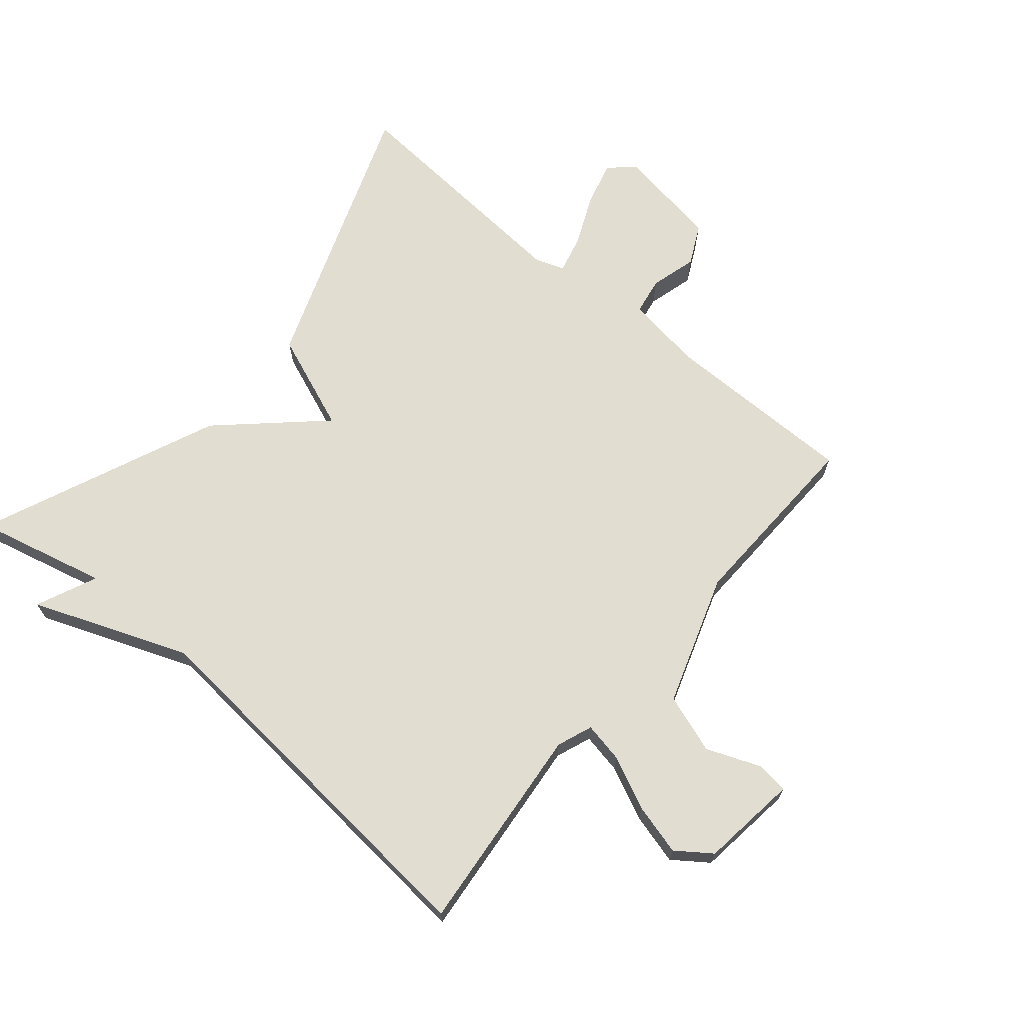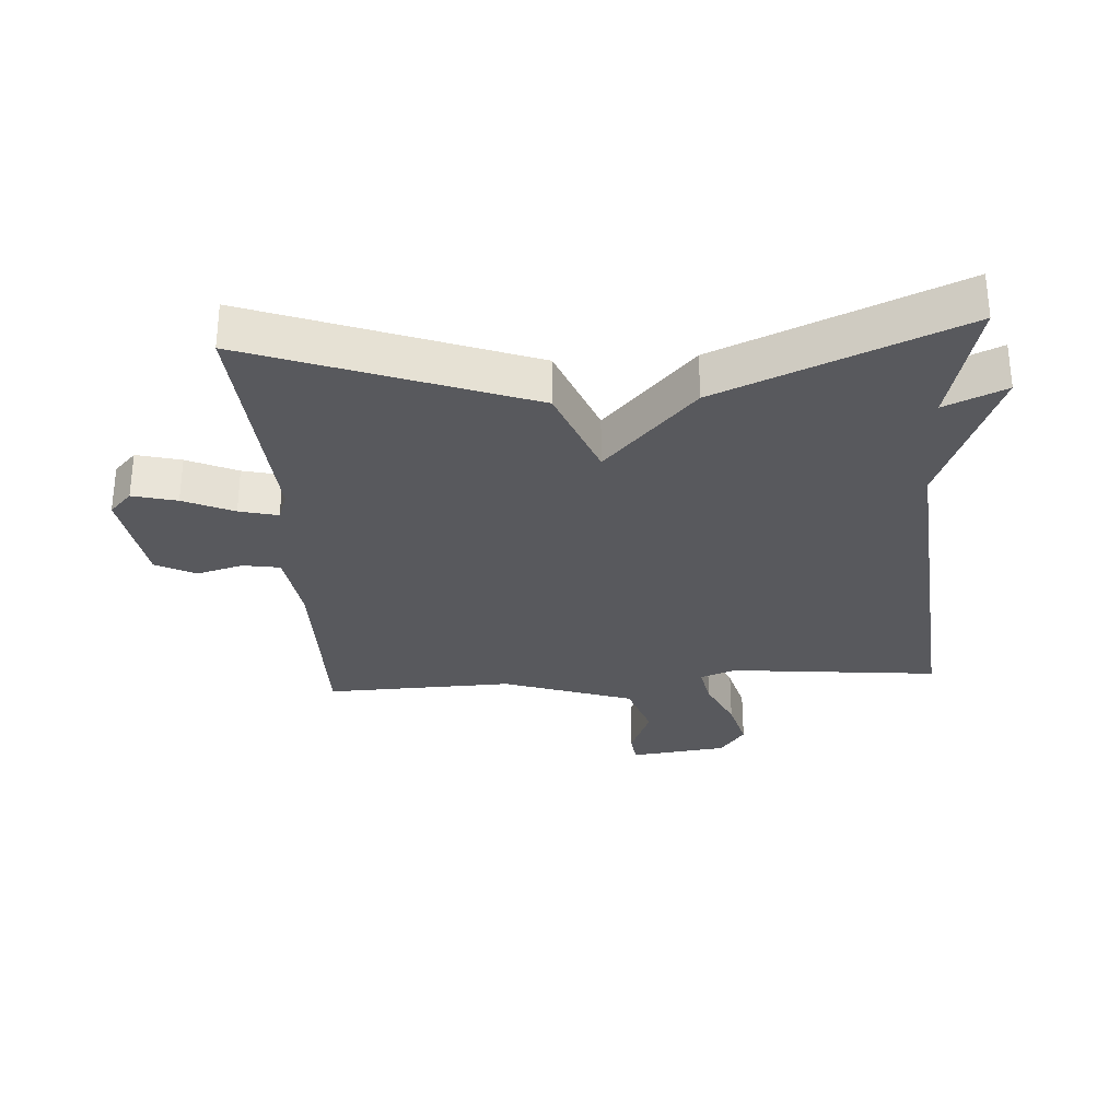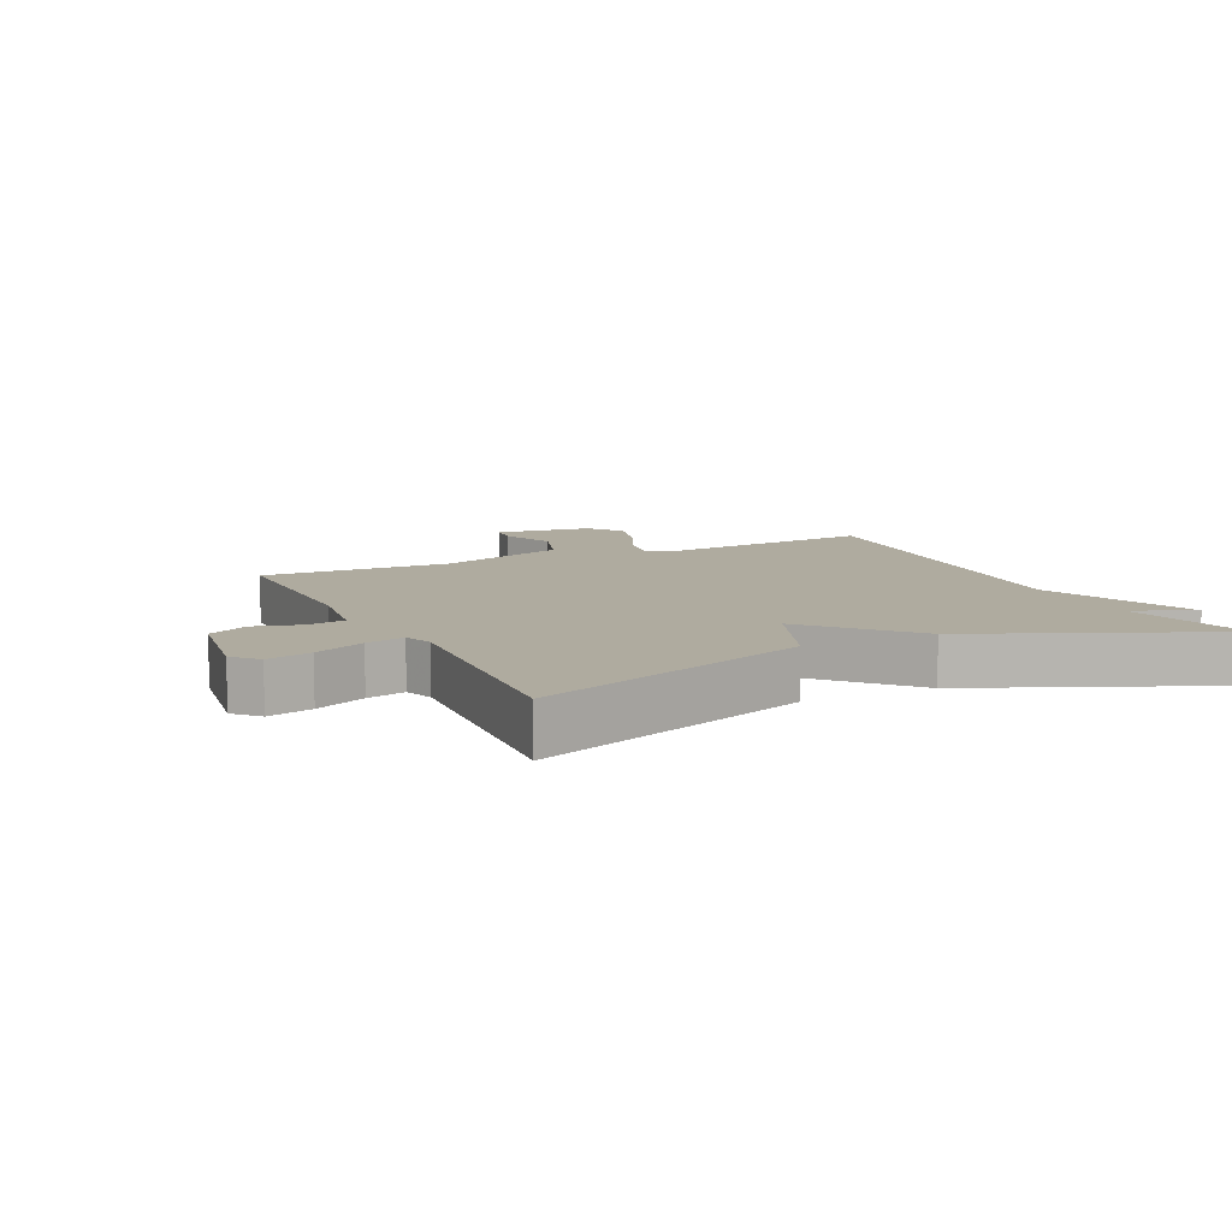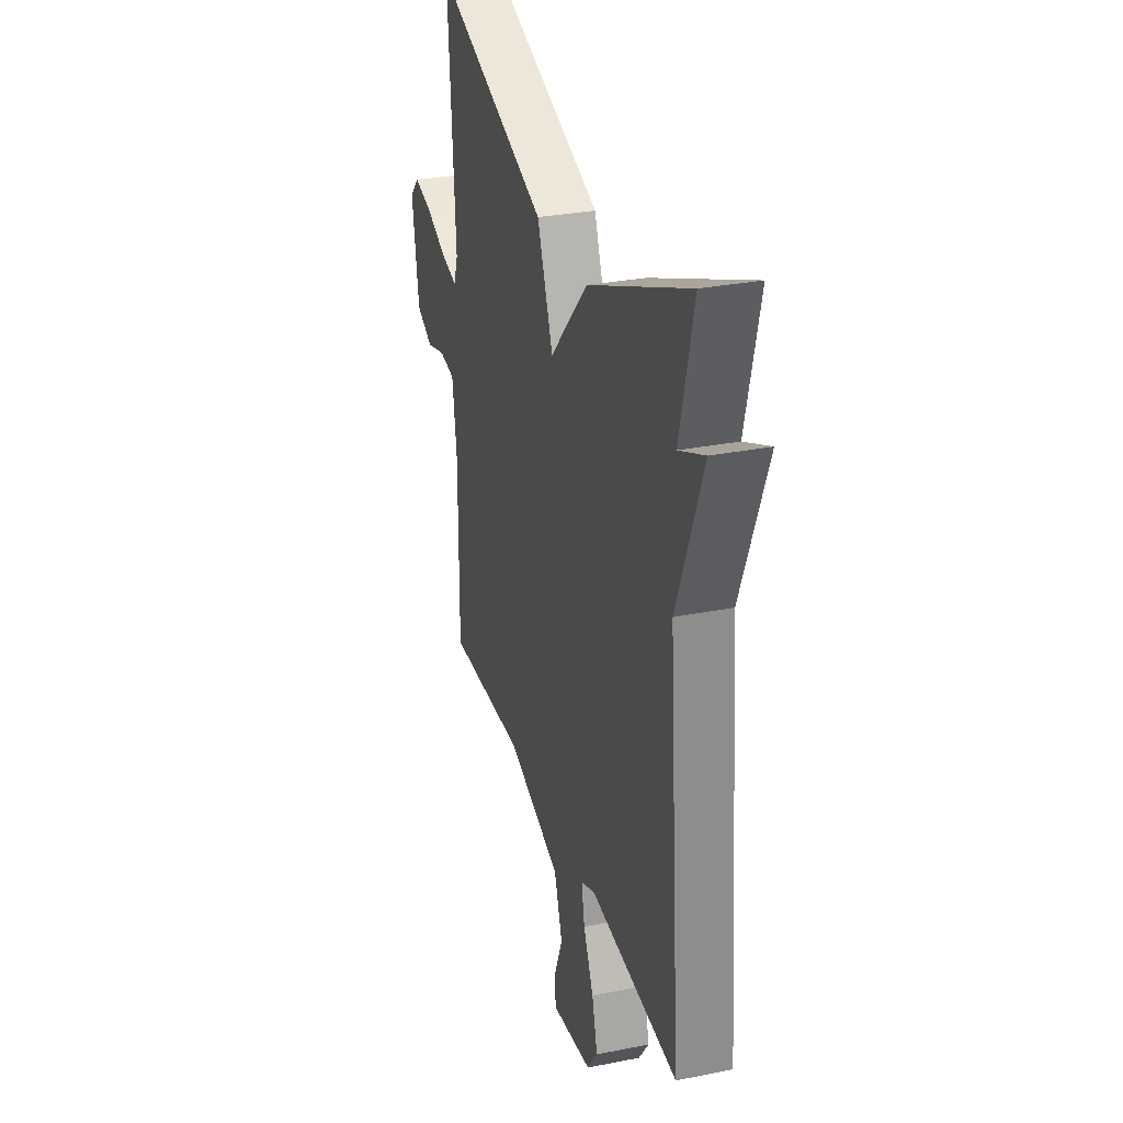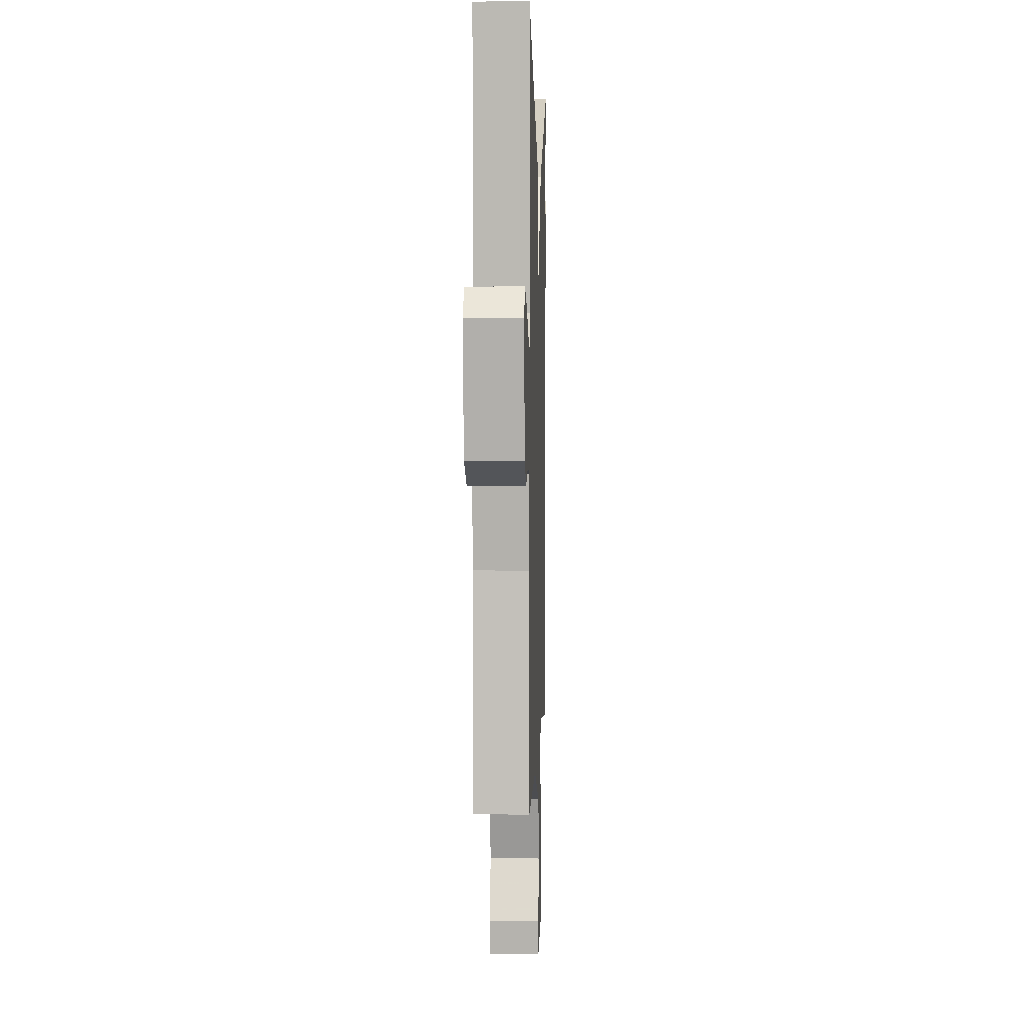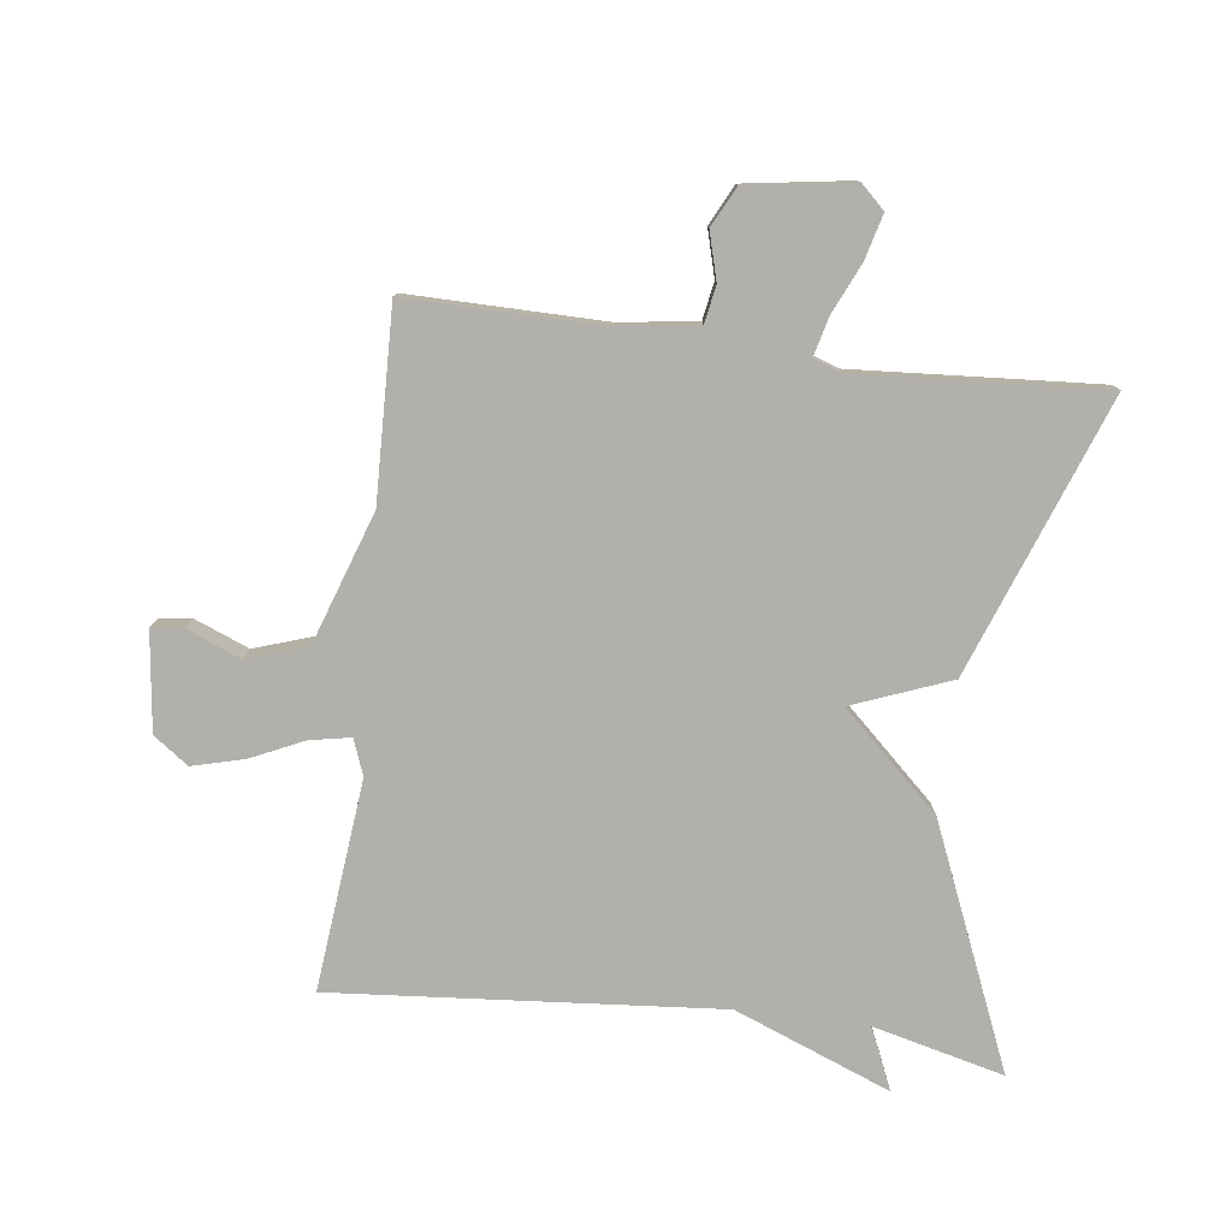
<metadata>
{"format":"obj","ext":"obj","renderer":"f3d","projection":"perspective","resolution":1024,"background":"white","views":[{"elev":68.7,"azim":130.2,"up":"+Y"},{"elev":-29.9,"azim":3.8,"up":"+Y"},{"elev":9.6,"azim":-25.4,"up":"+Y"},{"elev":30.1,"azim":73.8,"up":"+Z"},{"elev":2.6,"azim":-88.1,"up":"+Z"},{"elev":-78.5,"azim":-97.3,"up":"+Y"}]}
</metadata>
<code>
v -0.5 0.07 0.5
v -0.072 0.07 0.342
v -0.013 0.07 0.19
v 0.128 0.07 0.342
v 0.5 0.07 0.5
v 0.45 0.07 0.297
v 0.545 0.07 0.339
v 0.45 0.07 0.097
v 0.5 0.07 -0.5
v 0.174 0.07 -0.467
v 0.119 0.07 -0.488
v 0.131 0.07 -0.551
v 0.169 0.07 -0.633
v 0.19 0.07 -0.713
v 0.151 0.07 -0.767
v -0.001 0.07 -0.786
v -0.007 0.07 -0.737
v 0.027 0.07 -0.652
v -0.004 0.07 -0.56
v -0.207 0.07 -0.491
v -0.5 0.07 -0.5
v -0.498 0.07 -0.197
v -0.515 0.07 -0.077
v -0.573 0.07 -0.067
v -0.645 0.07 -0.087
v -0.707 0.07 -0.056
v -0.732 0.07 0.107
v -0.697 0.07 0.144
v -0.628 0.07 0.126
v -0.55 0.07 0.091
v -0.49 0.07 0.076
v -0.474 0.07 0.121
v -0.5 0 0.5
v -0.072 0 0.342
v -0.013 0 0.19
v 0.128 0 0.342
v 0.5 0 0.5
v 0.45 0 0.297
v 0.545 0 0.339
v 0.45 0 0.097
v 0.5 0 -0.5
v 0.174 0 -0.467
v 0.119 0 -0.488
v 0.131 0 -0.551
v 0.169 0 -0.633
v 0.19 0 -0.713
v 0.151 0 -0.767
v -0.001 0 -0.786
v -0.007 0 -0.737
v 0.027 0 -0.652
v -0.004 0 -0.56
v -0.207 0 -0.491
v -0.5 0 -0.5
v -0.498 0 -0.197
v -0.515 0 -0.077
v -0.573 0 -0.067
v -0.645 0 -0.087
v -0.707 0 -0.056
v -0.732 0 0.107
v -0.697 0 0.144
v -0.628 0 0.126
v -0.55 0 0.091
v -0.49 0 0.076
v -0.474 0 0.121
f 28 29 30
f 27 28 30
f 26 27 30
f 25 26 30
f 24 25 30
f 23 24 30 31
f 22 23 31 32
f 20 21 22 32
f 16 17 18
f 15 16 18
f 14 15 18
f 13 14 18
f 12 13 18
f 11 12 18 19
f 8 9 10
f 8 10 11
f 7 8 11
f 6 7 11
f 11 19 20
f 6 11 20
f 5 6 20
f 4 5 20
f 3 4 20
f 3 20 32
f 2 3 32
f 1 2 32
f 62 61 60
f 62 60 59
f 62 59 58
f 62 58 57
f 62 57 56
f 63 62 56 55
f 64 63 55 54
f 64 54 53 52
f 50 49 48
f 50 48 47
f 50 47 46
f 50 46 45
f 50 45 44
f 51 50 44 43
f 42 41 40
f 43 42 40
f 43 40 39
f 43 39 38
f 52 51 43
f 52 43 38
f 52 38 37
f 52 37 36
f 52 36 35
f 64 52 35
f 64 35 34
f 64 34 33
f 1 33 34 2
f 2 34 35 3
f 3 35 36 4
f 4 36 37 5
f 5 37 38 6
f 6 38 39 7
f 7 39 40 8
f 8 40 41 9
f 9 41 42 10
f 10 42 43 11
f 11 43 44 12
f 12 44 45 13
f 13 45 46 14
f 14 46 47 15
f 15 47 48 16
f 16 48 49 17
f 17 49 50 18
f 18 50 51 19
f 19 51 52 20
f 20 52 53 21
f 21 53 54 22
f 22 54 55 23
f 23 55 56 24
f 24 56 57 25
f 25 57 58 26
f 26 58 59 27
f 27 59 60 28
f 28 60 61 29
f 29 61 62 30
f 30 62 63 31
f 31 63 64 32
f 32 64 33 1

</code>
